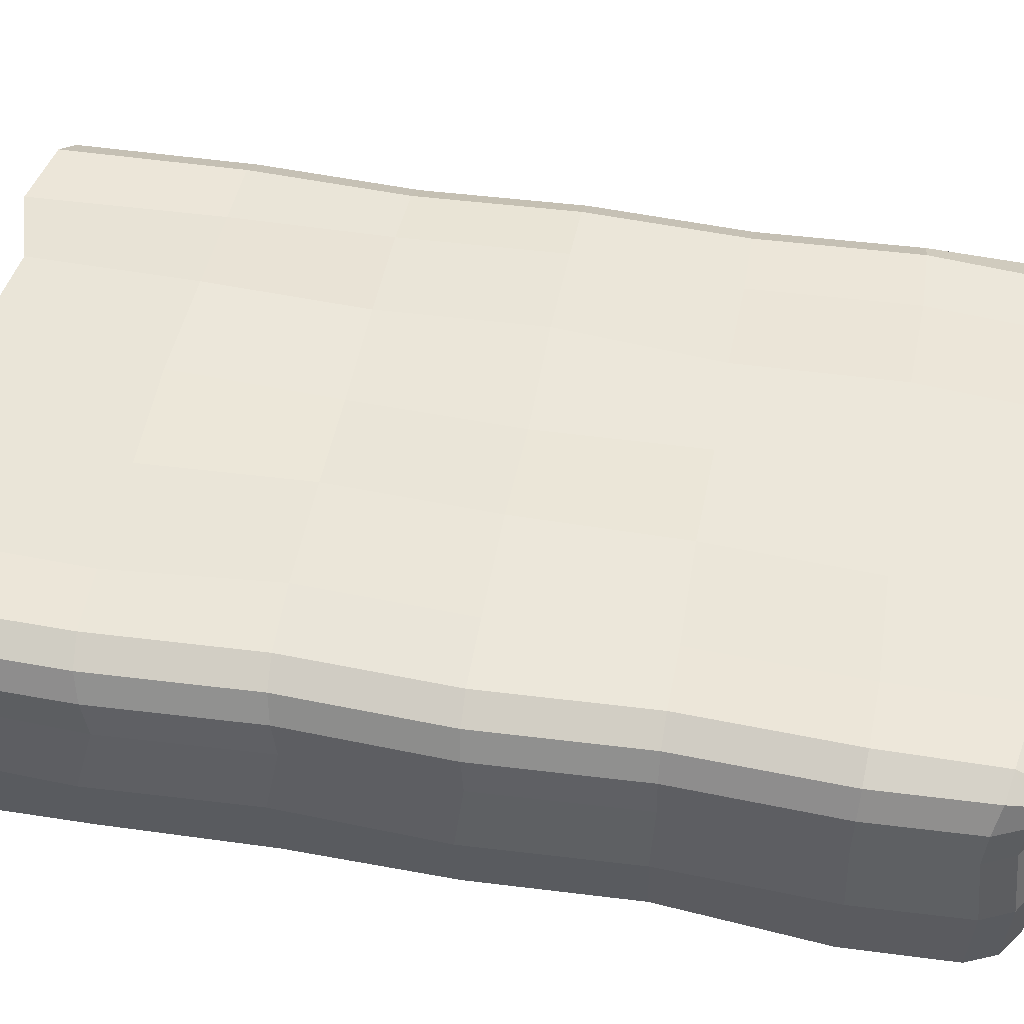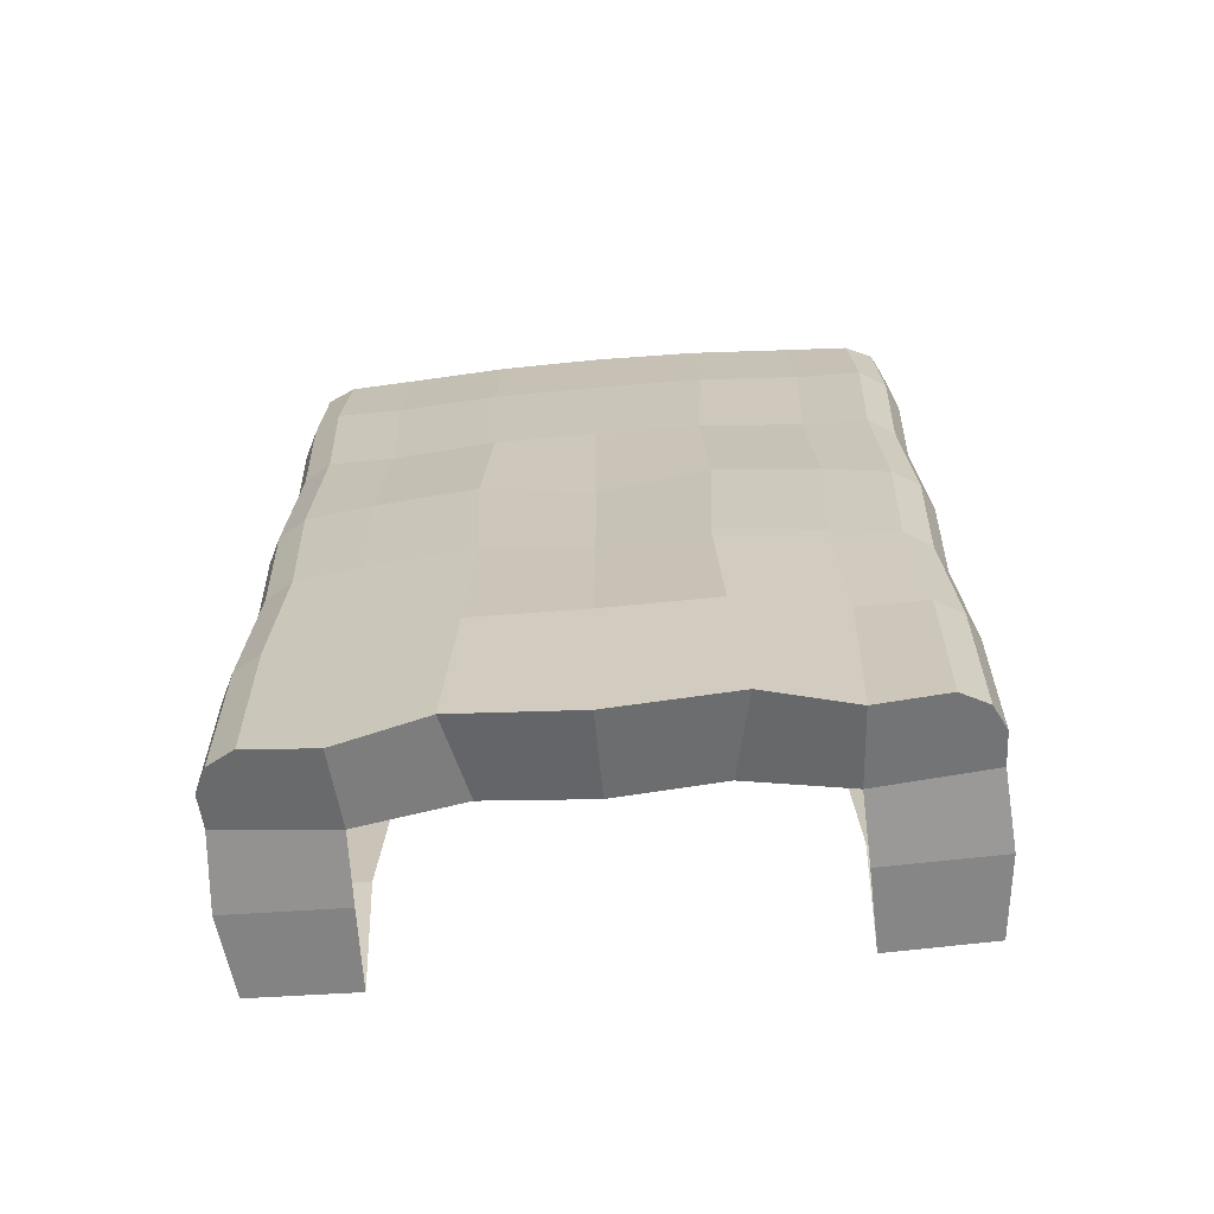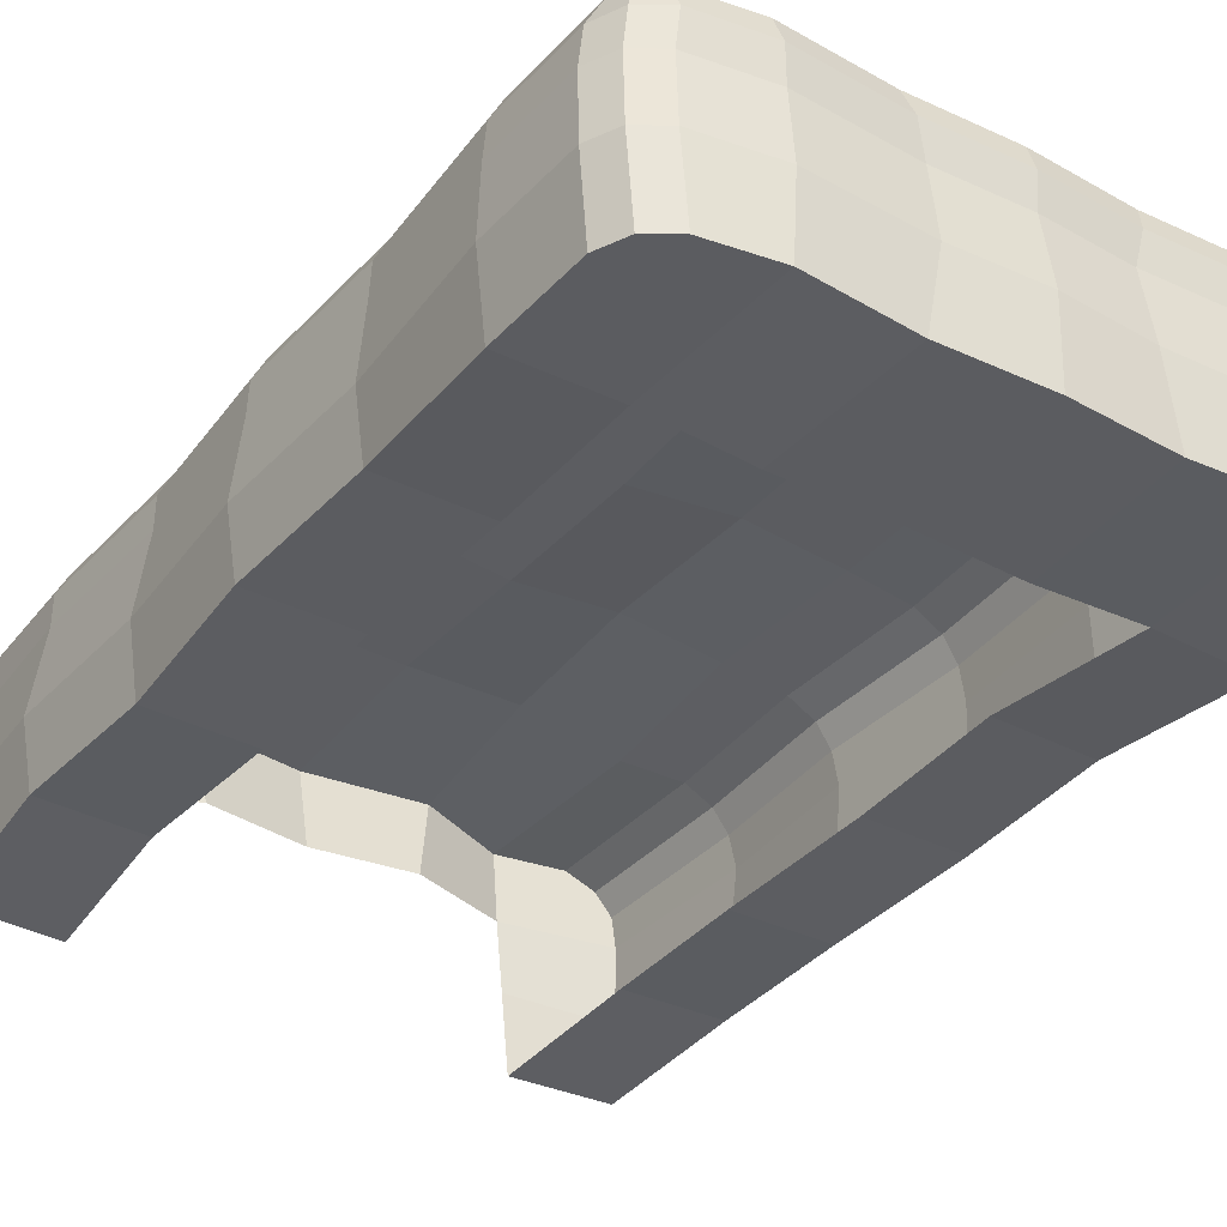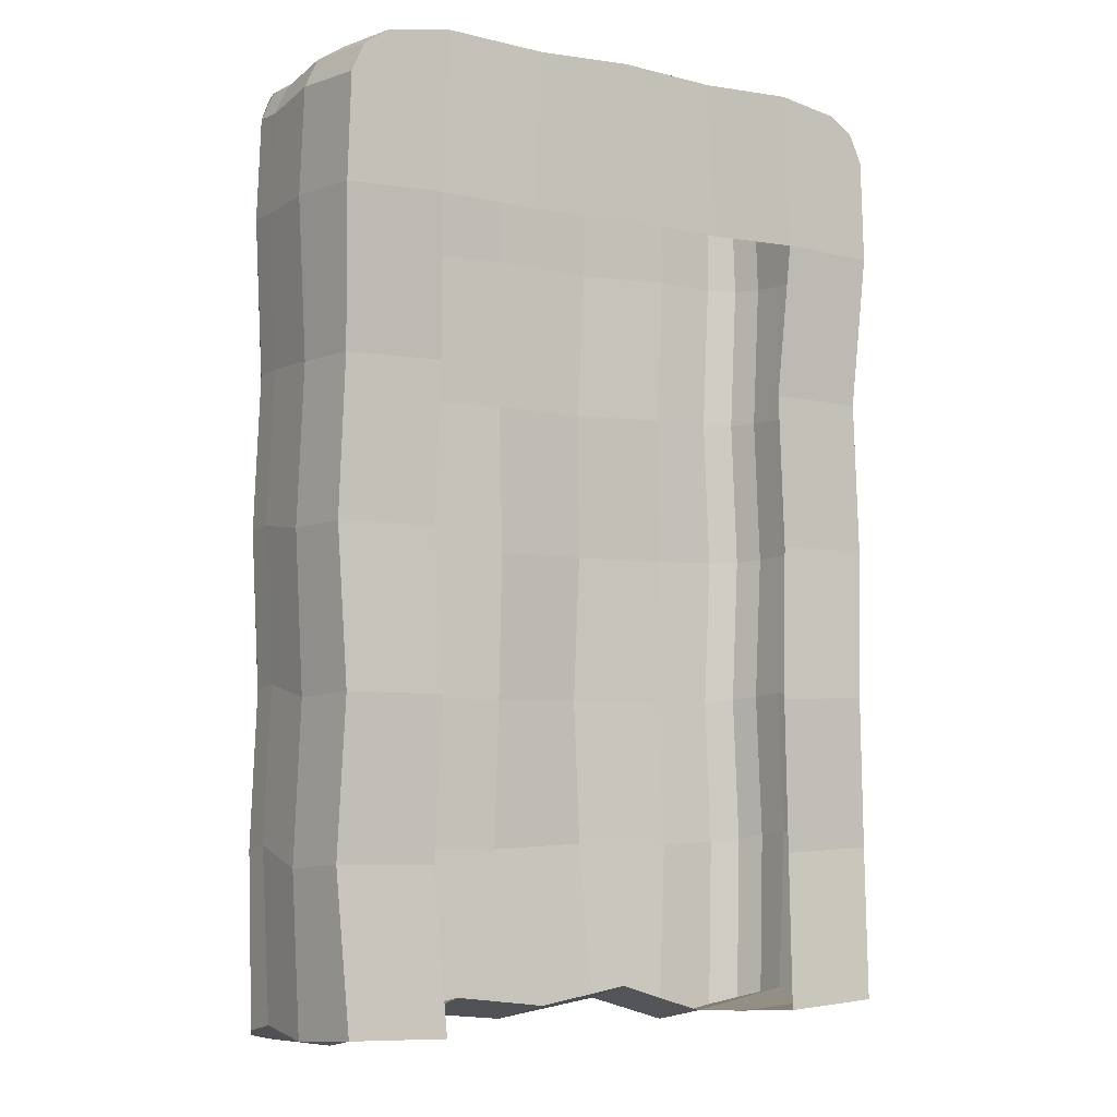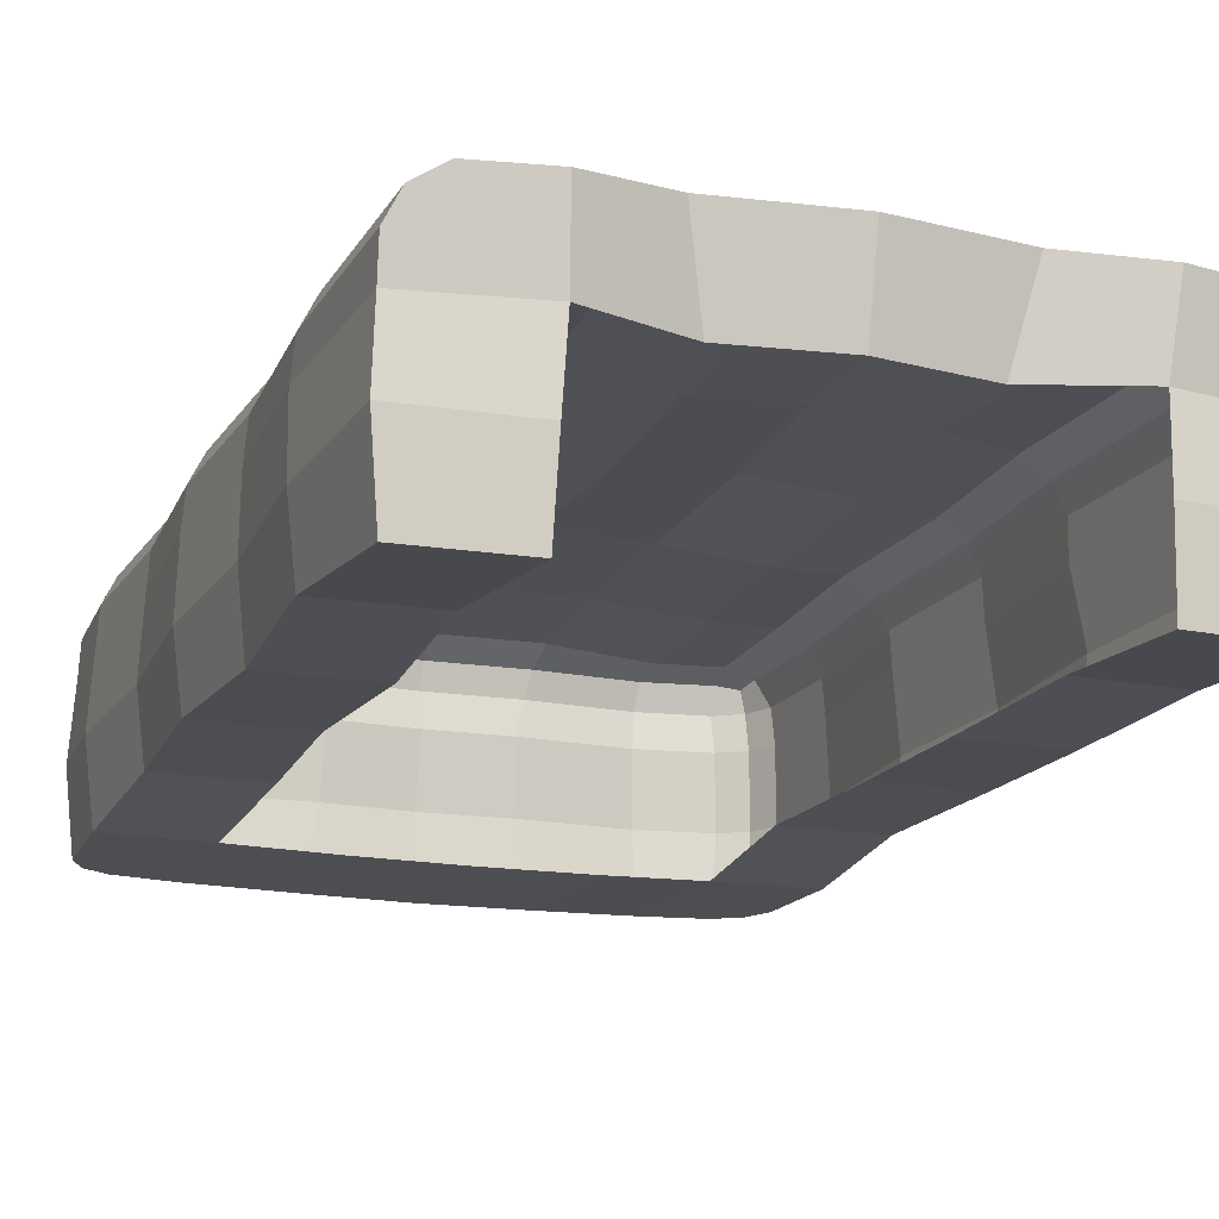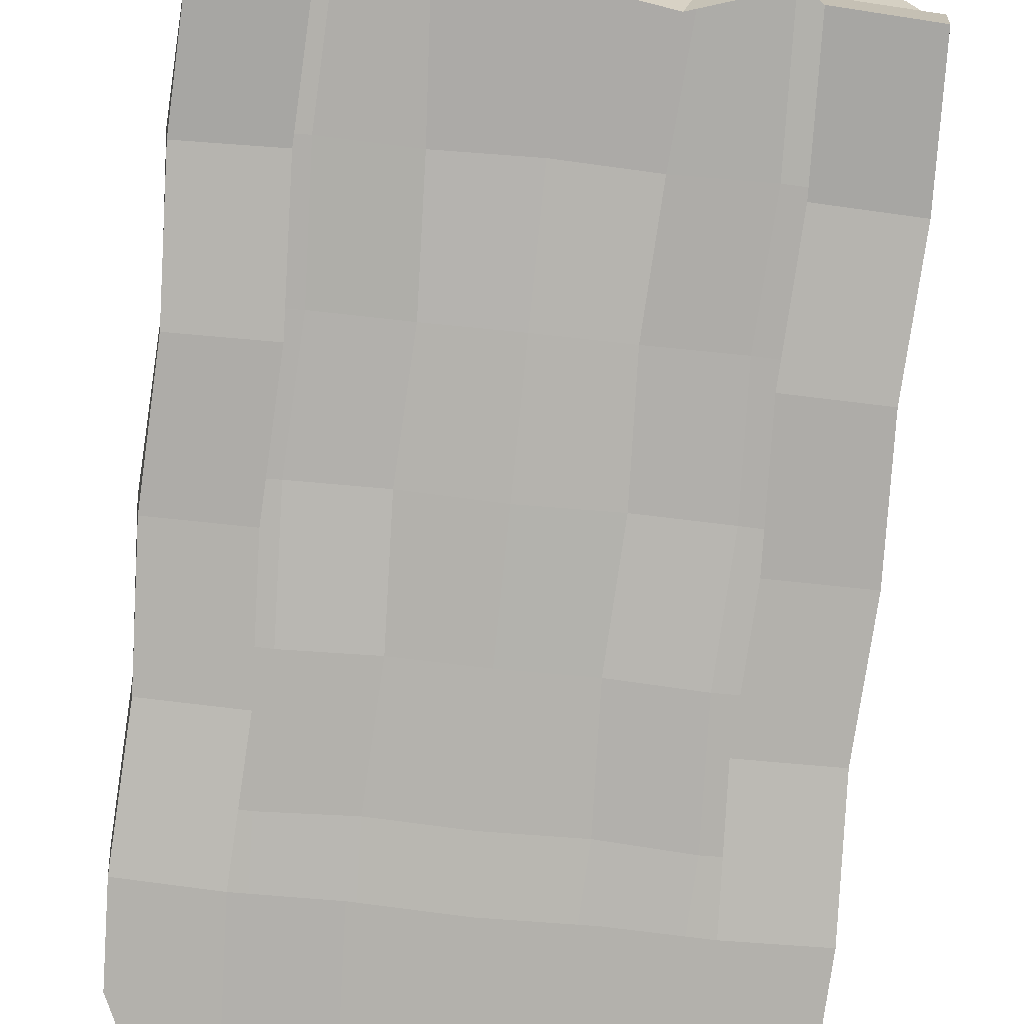
<metadata>
{"format":"obj","ext":"obj","renderer":"f3d","projection":"perspective","resolution":1024,"background":"white","views":[{"elev":49.3,"azim":-79.6,"up":"+Y"},{"elev":-67.5,"azim":-175.0,"up":"+Z"},{"elev":-35.2,"azim":-34.0,"up":"+Y"},{"elev":-4.7,"azim":-33.3,"up":"+Z"},{"elev":-17.1,"azim":159.9,"up":"+Y"},{"elev":-79.0,"azim":174.1,"up":"+Y"}]}
</metadata>
<code>
o Bed_(1)_Sheets
v 0.6173 -0.2946 -0.6331
v 0.635 -0.1299 -0.6495
v 0.6265 0.01548 -0.6354
v 0.6315 -0.2893 0.9476
v 0.6173 -0.2635 0.6315
v 0.6315 -0.2635 0.3154
v 0.6173 -0.2754 -0.000782
v 0.6315 -0.2674 -0.3169
v 0.6422 0.01548 -0.2907
v 0.6265 0.01548 0.01791
v 0.6422 0.01548 0.3265
v 0.6265 0.01548 0.6352
v 0.6422 0.01548 0.9438
v 0.6507 -0.1299 -0.3297
v 0.635 -0.1299 -0.009887
v 0.6507 -0.1299 0.3099
v 0.635 -0.1299 0.6297
v 0.6507 -0.1299 0.9495
v 0.4116 0.1727 -0.7067
v 0.2421 0.1896 -0.6518
v 0.4116 -0.2893 1.274
v 0.2058 -0.2951 1.264
v 0.4116 -0.2946 -0.6429
v 0.4008 0.01548 1.261
v 0.1751 0.01548 1.25
v 0.4065 -0.1299 1.28
v 0.178 -0.1299 1.27
v 0.2052 0.01548 -0.6089
v 0.4008 0.01548 -0.6727
v 0.4065 -0.1299 -0.6595
v 0.4257 -0.2674 -0.3235
v 0.4116 -0.2754 -0.004072
v 0.4257 -0.2635 0.3153
v 0.4116 -0.2635 0.6348
v 0.22 -0.2951 0.9476
v 0.4257 -0.2893 0.9542
v 0.4257 0.1727 -0.3235
v 0.22 0.207 -0.3169
v 0.4116 0.1896 -0.004072
v 0.2058 0.207 -0.000782
v 0.4257 0.1896 0.3153
v 0.22 0.207 0.3154
v 0.4116 0.1727 0.6348
v 0.2058 0.1902 0.6315
v 0.4257 0.1727 0.9542
v 0.22 0.1868 0.9476
v 0.6292 0.08603 -0.6519
v 0.5495 0.1721 -0.6828
v 0.6039 0.1385 -0.6681
v 0.5476 0.1609 1.176
v 0.6277 0.08659 1.152
v 0.548 0.0866 1.246
v 0.6022 0.1391 1.165
v 0.591 0.1295 1.207
v 0.6012 0.08642 1.21
v 0.552 0.1392 1.226
v 0.557 0.1727 -0.3193
v 0.637 0.08671 -0.3036
v 0.6113 0.1392 -0.3137
v 0.622 0.08664 0.008762
v 0.5428 0.1727 -0.001974
v 0.5969 0.1391 0.001664
v 0.637 0.0867 0.3211
v 0.557 0.1727 0.3154
v 0.6113 0.1392 0.317
v 0.5428 0.1727 0.6327
v 0.622 0.08663 0.6334
v 0.5969 0.1391 0.6324
v 0.5441 -0.2893 1.251
v 0.6237 -0.2893 1.158
v 0.5973 -0.2893 1.216
v 0.637 0.0867 0.9457
v 0.557 0.1727 0.95
v 0.6113 0.1392 0.9478
v 0.6324 0.01548 1.147
v 0.5513 0.01548 1.238
v 0.6051 0.01548 1.204
v 0.5599 -0.1299 1.255
v 0.6406 -0.1299 1.164
v 0.6136 -0.1299 1.221
v 0.2092 0.175 1.188
v 0.1902 0.08684 1.257
v 0.2022 0.1392 1.24
v 0.4061 0.08684 1.267
v 0.4149 0.1609 1.198
v 0.4109 0.1392 1.25
v 0 0.1896 -0.6815
v 0 -0.2951 0.9542
v 0 -0.2951 1.274
v -0.6173 -0.2946 -0.6331
v 0 0.207 -0.3235
v 0 0.1902 -0.004072
v 0 0.1783 0.3153
v 0 0.01548 -0.6377
v -0.635 -0.1299 -0.6495
v -0.6265 0.01548 -0.6354
v 0 0.1902 0.6348
v 0 0.1868 0.9542
v 0 -0.1299 1.281
v 0 0.01548 1.259
v -0.6315 -0.2893 0.9476
v -0.6173 -0.2635 0.6315
v -0.6315 -0.2635 0.3154
v -0.6173 -0.2754 -0.000782
v -0.6315 -0.2674 -0.3169
v -0.6422 0.01548 -0.2907
v -0.6265 0.01548 0.01791
v -0.6422 0.01548 0.3265
v -0.6265 0.01548 0.6352
v -0.6422 0.01548 0.9438
v -0.6507 -0.1299 -0.3297
v -0.635 -0.1299 -0.009887
v -0.6507 -0.1299 0.3099
v -0.635 -0.1299 0.6297
v -0.6507 -0.1299 0.9495
v -0.4116 0.1727 -0.7067
v -0.2421 0.1896 -0.6518
v -0.4116 -0.2893 1.274
v -0.2058 -0.2951 1.264
v -0.4116 -0.2946 -0.6429
v -0.4008 0.01548 1.261
v -0.1751 0.01548 1.25
v -0.4065 -0.1299 1.28
v -0.178 -0.1299 1.27
v -0.2052 0.01548 -0.6089
v -0.4008 0.01548 -0.6727
v -0.4065 -0.1299 -0.6595
v -0.4257 -0.2674 -0.3235
v -0.4116 -0.2754 -0.004072
v -0.4257 -0.2635 0.3153
v -0.4116 -0.2635 0.6348
v -0.22 -0.2951 0.9476
v -0.4257 -0.2893 0.9542
v -0.4257 0.1727 -0.3235
v -0.22 0.207 -0.3169
v -0.4116 0.1896 -0.004072
v -0.2058 0.207 -0.000782
v -0.4257 0.1896 0.3153
v -0.22 0.207 0.3154
v -0.4116 0.1727 0.6348
v -0.2058 0.1902 0.6315
v -0.4257 0.1727 0.9542
v -0.22 0.1868 0.9476
v 0 0.175 1.198
v 0 0.08683 1.266
v 0 0.1392 1.249
v -0.6292 0.08603 -0.6519
v -0.5495 0.1721 -0.6828
v -0.6039 0.1385 -0.6681
v -0.5476 0.1609 1.176
v -0.6277 0.08659 1.152
v -0.548 0.0866 1.246
v -0.6022 0.1391 1.165
v -0.591 0.1295 1.207
v -0.6012 0.08642 1.21
v -0.552 0.1392 1.226
v -0.557 0.1727 -0.3193
v -0.637 0.08671 -0.3036
v -0.6113 0.1392 -0.3137
v -0.622 0.08664 0.008762
v -0.5428 0.1727 -0.001974
v -0.5969 0.1391 0.001664
v -0.637 0.0867 0.3211
v -0.557 0.1727 0.3154
v -0.6113 0.1392 0.317
v -0.5428 0.1727 0.6327
v -0.622 0.08663 0.6334
v -0.5969 0.1391 0.6324
v -0.5441 -0.2893 1.251
v -0.6237 -0.2893 1.158
v -0.5973 -0.2893 1.216
v -0.637 0.0867 0.9457
v -0.557 0.1727 0.95
v -0.6113 0.1392 0.9478
v -0.6324 0.01548 1.147
v -0.5513 0.01548 1.238
v -0.6051 0.01548 1.204
v -0.5599 -0.1299 1.255
v -0.6406 -0.1299 1.164
v -0.6136 -0.1299 1.221
v -0.2092 0.175 1.188
v -0.1902 0.08684 1.257
v -0.2022 0.1392 1.24
v -0.4061 0.08684 1.267
v -0.4149 0.1609 1.198
v -0.4109 0.1392 1.25
f 48 19 37 57
f 35 22 89 88
f 66 43 45 73
f 61 39 41 64
f 13 18 17 12
f 45 46 81 85
f 14 8 1 2
f 47 3 29 19 48 49
f 9 14 2 3
f 46 98 144 81
f 24 26 78 76
f 64 41 43 66
f 75 79 18 13
f 11 16 15 10
f 57 37 39 61
f 20 28 94 87
f 79 70 4 18
f 12 17 16 11
f 10 15 14 9
f 4 70 71 69 21 36
f 18 4 5 17
f 17 5 6 16
f 16 6 7 15
f 15 7 8 14
f 20 87 91 38
f 38 91 92 40
f 40 92 93 42
f 42 93 97 44
f 44 97 98 46
f 72 13 12 67
f 43 44 46 45
f 67 12 11 63
f 41 42 44 43
f 63 11 10 60
f 39 40 42 41
f 60 10 9 58
f 37 38 40 39
f 58 9 3 47
f 19 20 38 37
f 5 4 36 34
f 6 5 34 33
f 7 6 33 32
f 8 7 32 31
f 1 8 31 23
f 3 2 30 29
f 73 45 85 50
f 19 29 28 20
f 99 89 22 27
f 27 22 21 26
f 51 75 13 72
f 100 99 27 25
f 25 27 26 24
f 2 1 23 30
f 26 21 69 78
f 36 21 22 35
f 52 84 24 76
f 84 82 25 24
f 50 54 53
f 51 53 54 55
f 52 55 54 56
f 61 62 59 57
f 62 60 58 59
f 57 59 49 48
f 59 58 47 49
f 85 86 56 50
f 86 84 52 56
f 64 65 62 61
f 65 63 60 62
f 73 74 68 66
f 74 72 67 68
f 66 68 65 64
f 68 67 63 65
f 79 80 71 70
f 80 78 69 71
f 51 55 77 75
f 55 52 76 77
f 75 77 80 79
f 77 76 78 80
f 50 53 74 73
f 53 51 72 74
f 144 146 83 81
f 146 145 82 83
f 81 83 86 85
f 83 82 84 86
f 82 145 100 25
f 54 50 56
f 148 157 134 116
f 132 88 89 119
f 166 173 142 140
f 161 164 138 136
f 110 109 114 115
f 142 185 181 143
f 111 95 90 105
f 147 149 148 116 126 96
f 106 96 95 111
f 143 181 144 98
f 121 176 178 123
f 164 166 140 138
f 175 110 115 179
f 108 107 112 113
f 157 161 136 134
f 117 87 94 125
f 179 115 101 170
f 109 108 113 114
f 107 106 111 112
f 101 133 118 169 171 170
f 115 114 102 101
f 114 113 103 102
f 113 112 104 103
f 112 111 105 104
f 117 135 91 87
f 135 137 92 91
f 137 139 93 92
f 139 141 97 93
f 141 143 98 97
f 172 167 109 110
f 140 142 143 141
f 167 163 108 109
f 138 140 141 139
f 163 160 107 108
f 136 138 139 137
f 160 158 106 107
f 134 136 137 135
f 158 147 96 106
f 116 134 135 117
f 102 131 133 101
f 103 130 131 102
f 104 129 130 103
f 105 128 129 104
f 90 120 128 105
f 96 126 127 95
f 173 150 185 142
f 116 117 125 126
f 99 124 119 89
f 124 123 118 119
f 151 172 110 175
f 100 122 124 99
f 122 121 123 124
f 95 127 120 90
f 123 178 169 118
f 133 132 119 118
f 152 176 121 184
f 184 121 122 182
f 150 153 154
f 151 155 154 153
f 152 156 154 155
f 161 157 159 162
f 162 159 158 160
f 157 148 149 159
f 159 149 147 158
f 185 150 156 186
f 186 156 152 184
f 164 161 162 165
f 165 162 160 163
f 173 166 168 174
f 174 168 167 172
f 166 164 165 168
f 168 165 163 167
f 179 170 171 180
f 180 171 169 178
f 151 175 177 155
f 155 177 176 152
f 175 179 180 177
f 177 180 178 176
f 150 173 174 153
f 153 174 172 151
f 144 181 183 146
f 146 183 182 145
f 181 185 186 183
f 183 186 184 182
f 182 122 100 145
f 154 156 150

</code>
